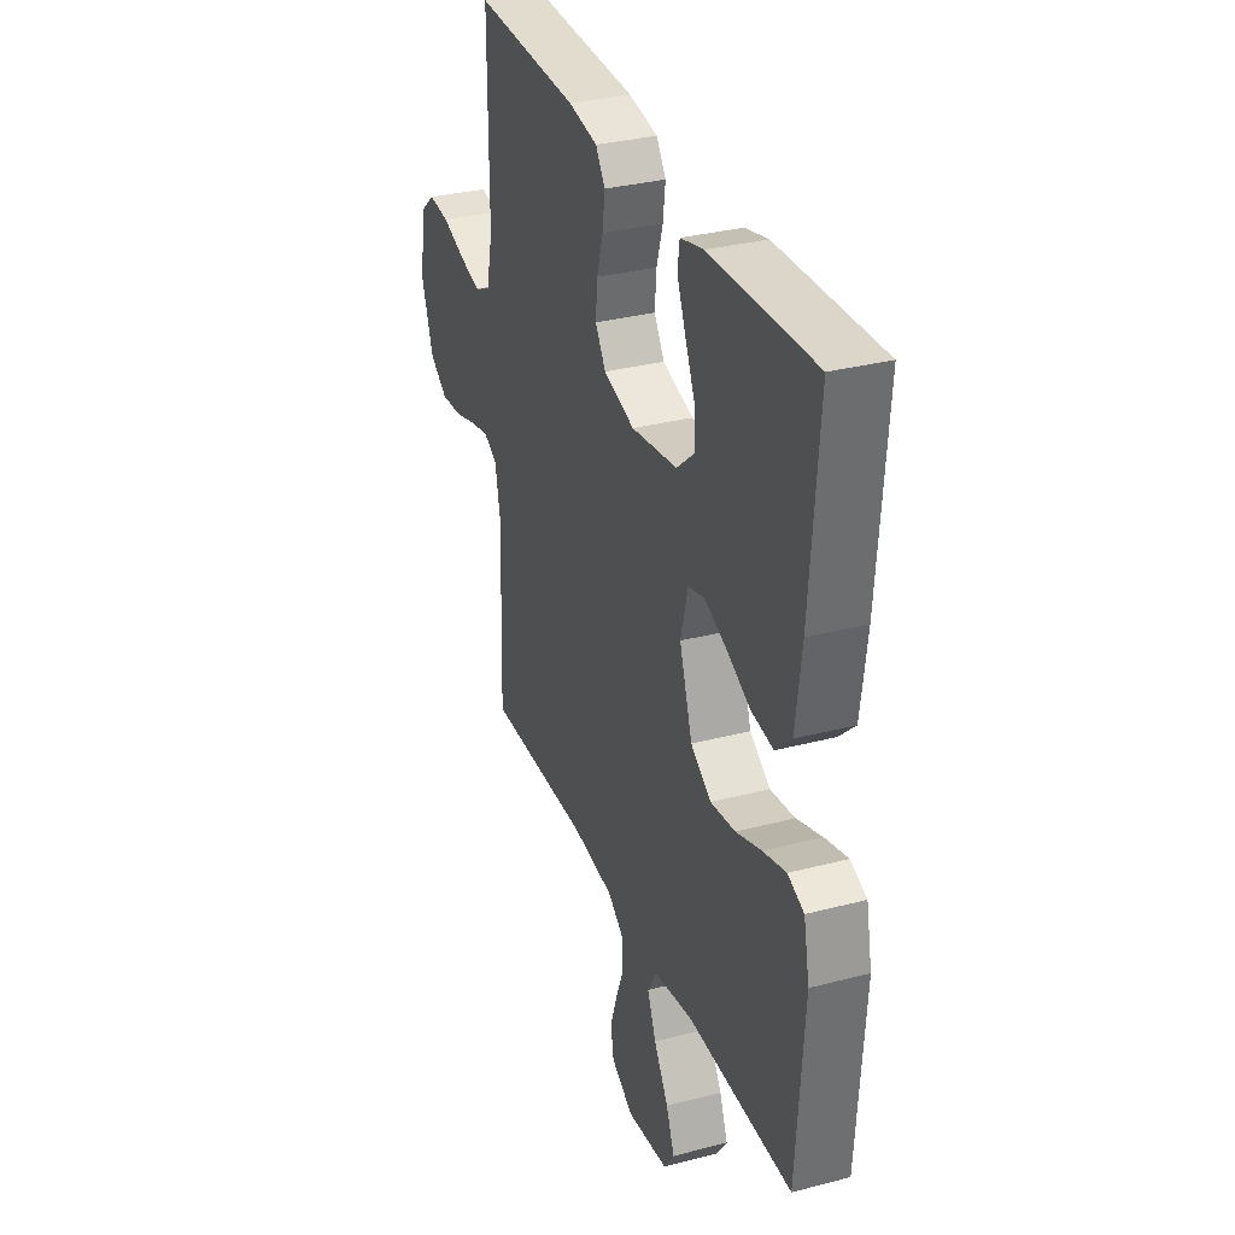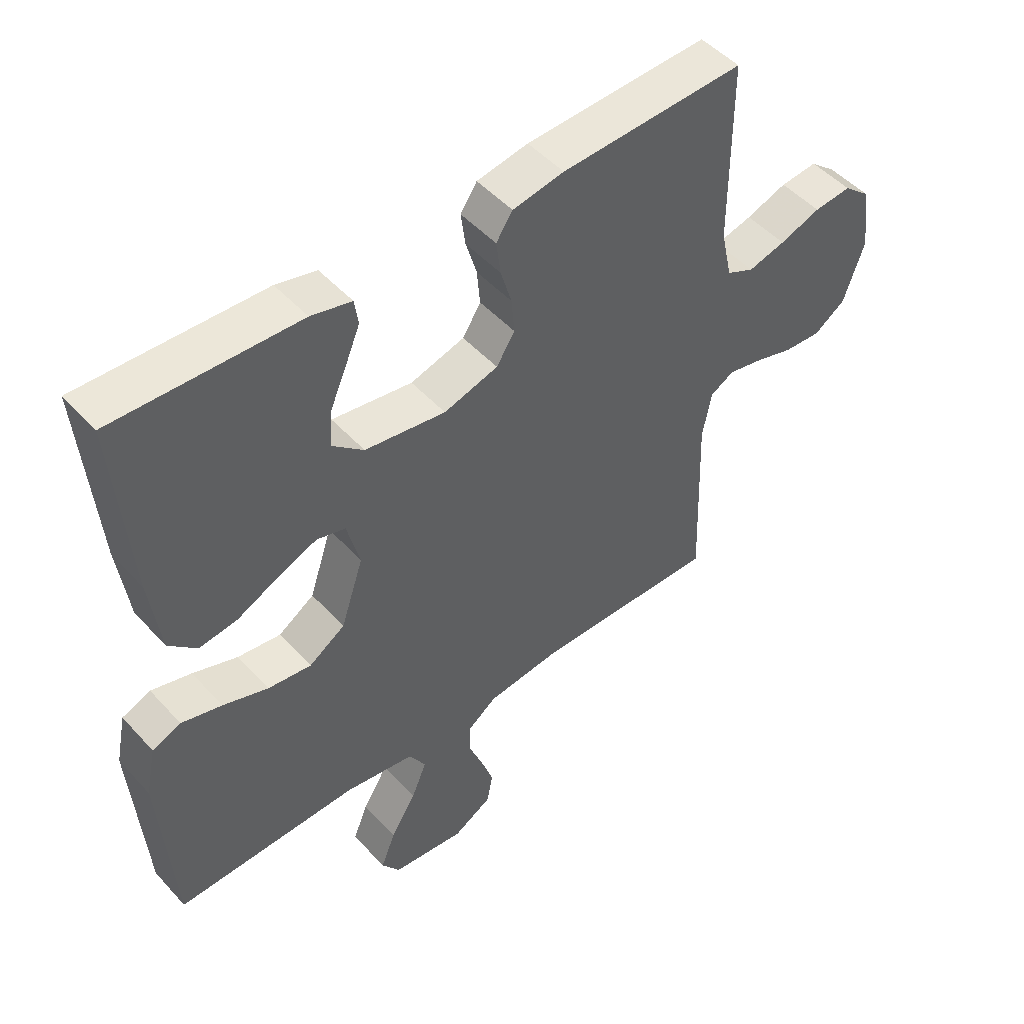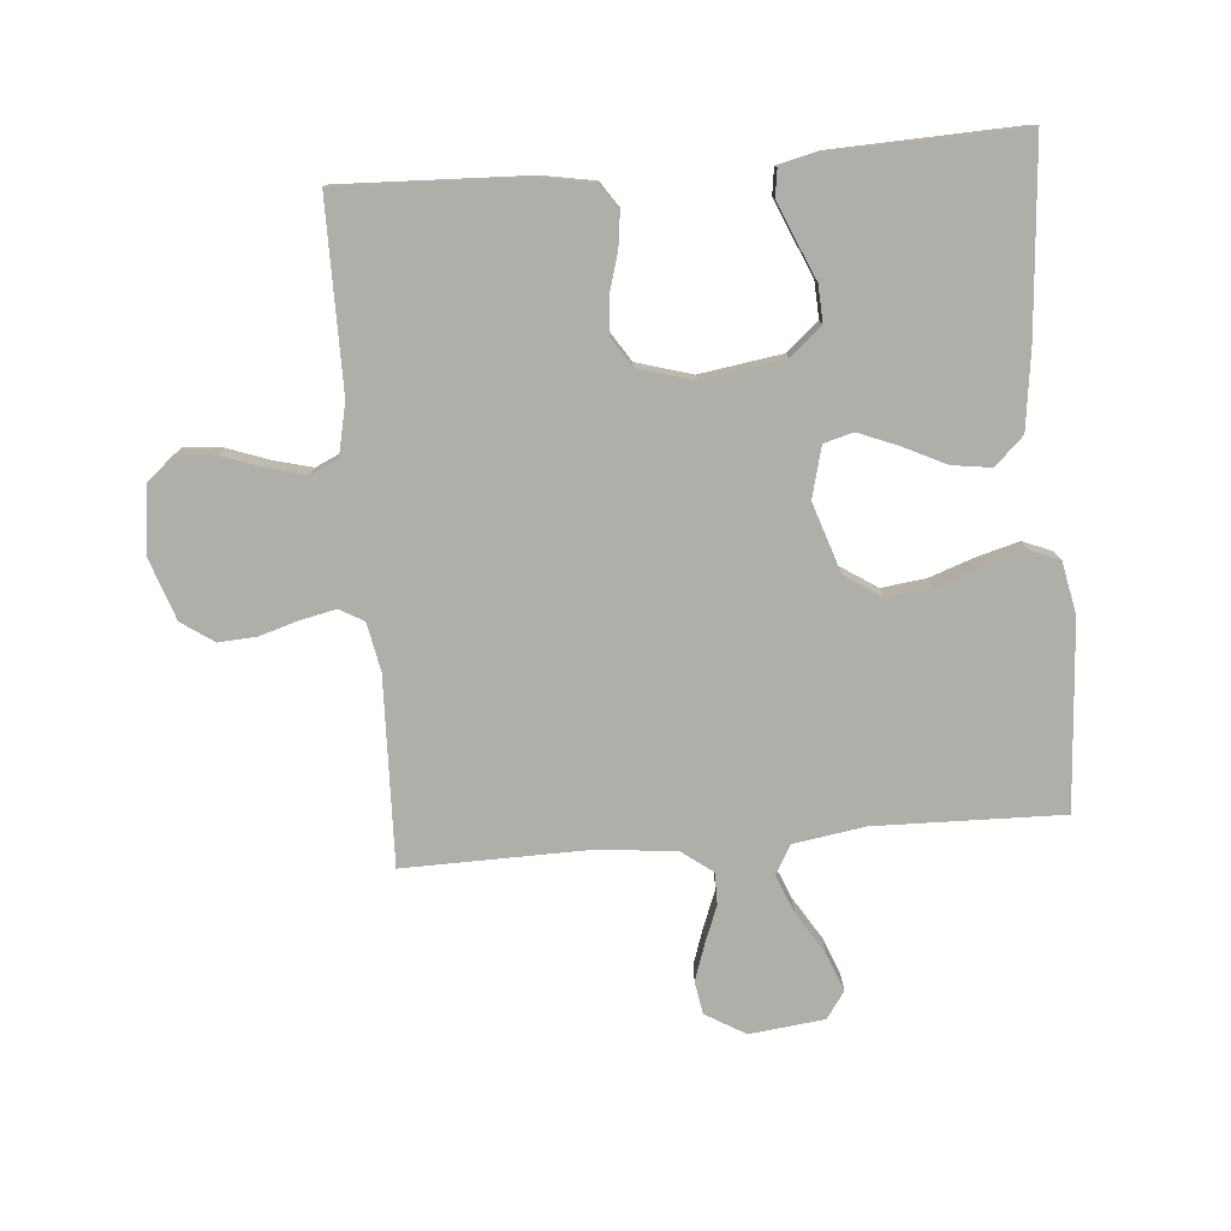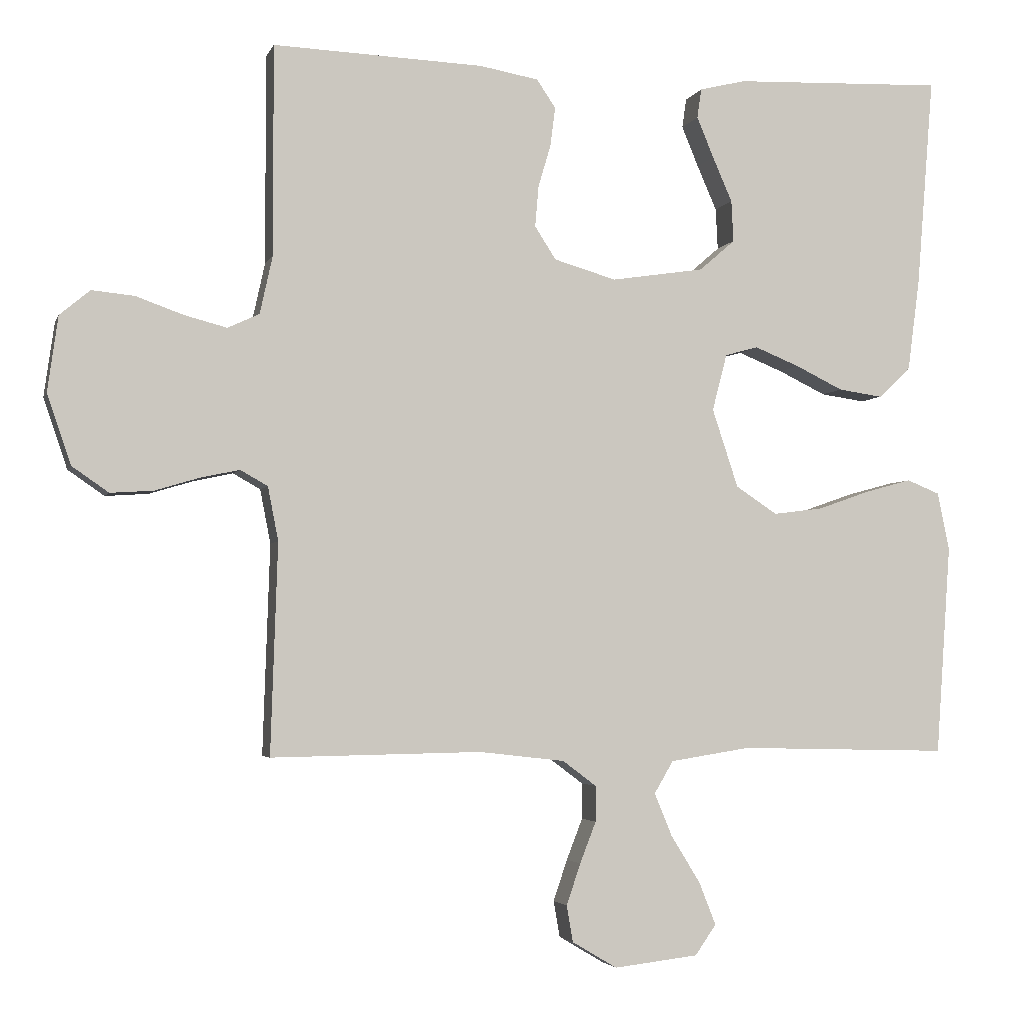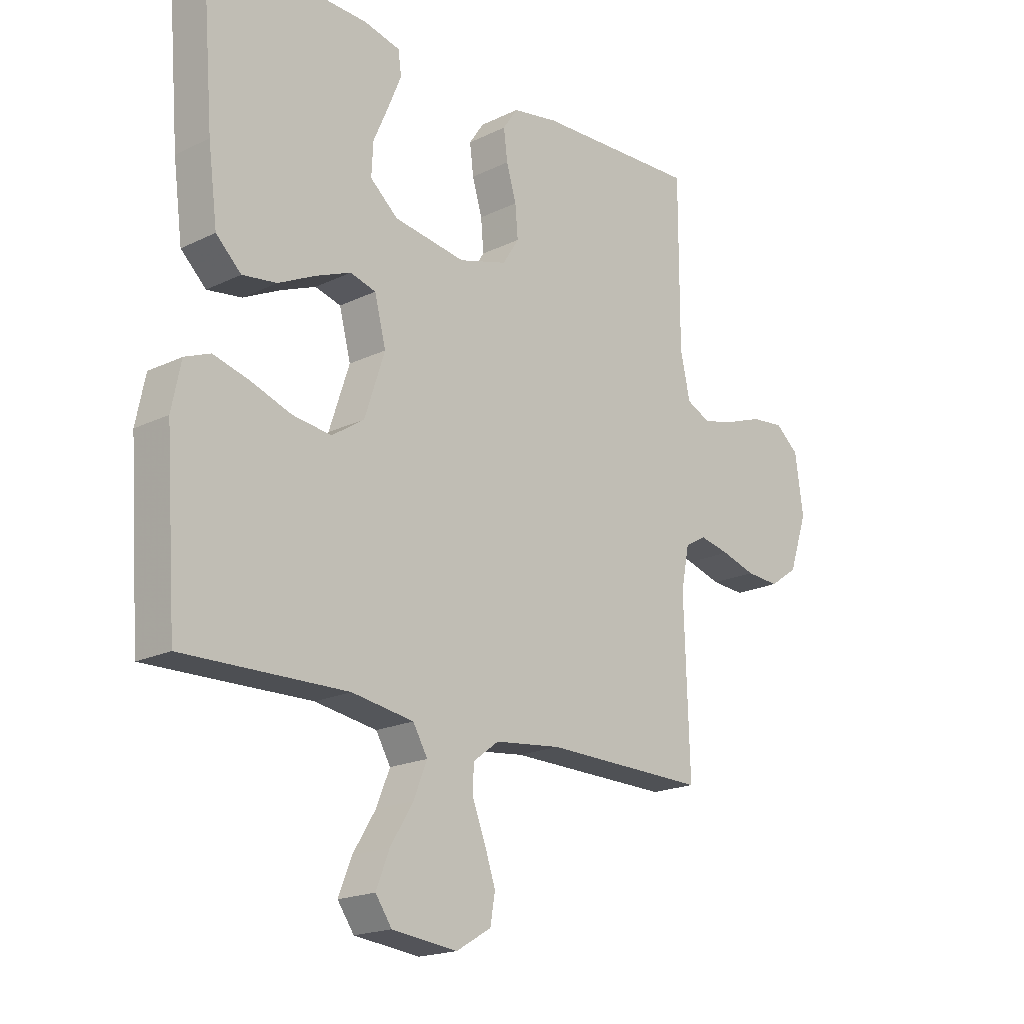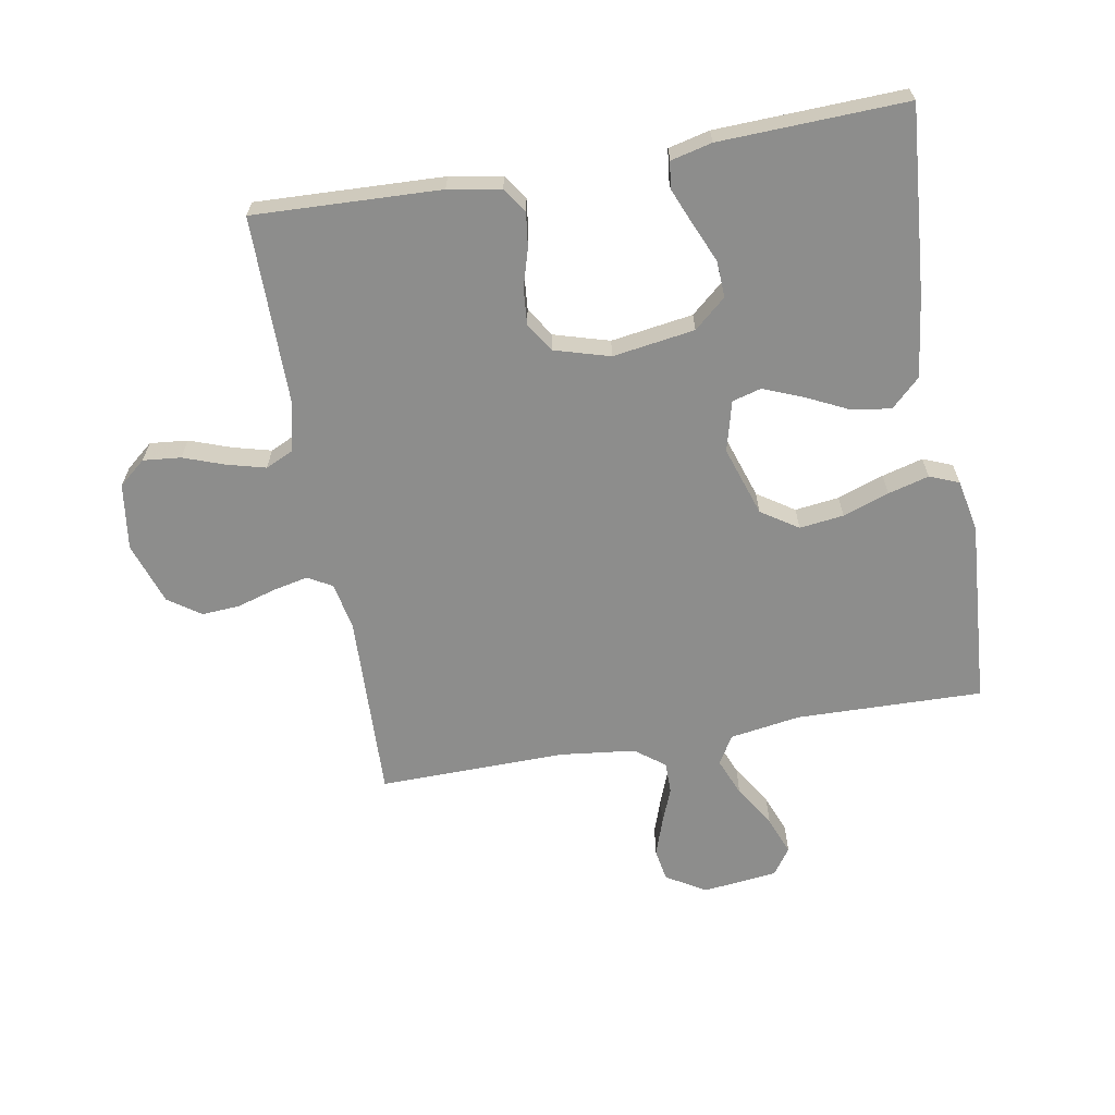
<metadata>
{"format":"obj","ext":"obj","renderer":"f3d","projection":"perspective","resolution":1024,"background":"white","views":[{"elev":32.2,"azim":69.9,"up":"+Z"},{"elev":49.1,"azim":139.8,"up":"+Z"},{"elev":-77.5,"azim":4.8,"up":"+Y"},{"elev":-3.3,"azim":-14.5,"up":"+Z"},{"elev":-18.9,"azim":132.7,"up":"+Z"},{"elev":-64.5,"azim":10.0,"up":"+Y"}]}
</metadata>
<code>
v 0.5 0.07 -0.5
v 0.2 0.07 -0.493
v 0.086 0.07 -0.511
v 0.059 0.07 -0.557
v 0.084 0.07 -0.618
v 0.126 0.07 -0.686
v 0.15 0.07 -0.747
v 0.12 0.07 -0.79
v 0 0.07 -0.804
v -0.064 0.07 -0.766
v -0.073 0.07 -0.714
v -0.053 0.07 -0.655
v -0.03 0.07 -0.596
v -0.03 0.07 -0.545
v -0.078 0.07 -0.509
v -0.2 0.07 -0.495
v -0.5 0.07 -0.5
v -0.49 0.07 -0.2
v -0.505 0.07 -0.123
v -0.544 0.07 -0.101
v -0.6 0.07 -0.113
v -0.663 0.07 -0.132
v -0.724 0.07 -0.136
v -0.776 0.07 -0.1
v -0.81 0.07 0
v -0.795 0.07 0.107
v -0.752 0.07 0.143
v -0.691 0.07 0.137
v -0.624 0.07 0.113
v -0.563 0.07 0.097
v -0.518 0.07 0.118
v -0.5 0.07 0.2
v -0.5 0.07 0.5
v -0.2 0.07 0.488
v -0.116 0.07 0.473
v -0.089 0.07 0.433
v -0.096 0.07 0.378
v -0.114 0.07 0.317
v -0.119 0.07 0.259
v -0.089 0.07 0.212
v 0 0.07 0.186
v 0.132 0.07 0.206
v 0.183 0.07 0.25
v 0.18 0.07 0.309
v 0.152 0.07 0.373
v 0.128 0.07 0.431
v 0.134 0.07 0.473
v 0.2 0.07 0.489
v 0.5 0.07 0.5
v 0.476 0.07 0.2
v 0.459 0.07 0.07
v 0.413 0.07 0.026
v 0.35 0.07 0.035
v 0.282 0.07 0.068
v 0.218 0.07 0.094
v 0.171 0.07 0.081
v 0.15 0.07 0
v 0.187 0.07 -0.112
v 0.246 0.07 -0.151
v 0.317 0.07 -0.142
v 0.391 0.07 -0.116
v 0.457 0.07 -0.098
v 0.504 0.07 -0.117
v 0.521 0.07 -0.2
v 0.5 0 -0.5
v 0.2 0 -0.493
v 0.086 0 -0.511
v 0.059 0 -0.557
v 0.084 0 -0.618
v 0.126 0 -0.686
v 0.15 0 -0.747
v 0.12 0 -0.79
v 0 0 -0.804
v -0.064 0 -0.766
v -0.073 0 -0.714
v -0.053 0 -0.655
v -0.03 0 -0.596
v -0.03 0 -0.545
v -0.078 0 -0.509
v -0.2 0 -0.495
v -0.5 0 -0.5
v -0.49 0 -0.2
v -0.505 0 -0.123
v -0.544 0 -0.101
v -0.6 0 -0.113
v -0.663 0 -0.132
v -0.724 0 -0.136
v -0.776 0 -0.1
v -0.81 0 0
v -0.795 0 0.107
v -0.752 0 0.143
v -0.691 0 0.137
v -0.624 0 0.113
v -0.563 0 0.097
v -0.518 0 0.118
v -0.5 0 0.2
v -0.5 0 0.5
v -0.2 0 0.488
v -0.116 0 0.473
v -0.089 0 0.433
v -0.096 0 0.378
v -0.114 0 0.317
v -0.119 0 0.259
v -0.089 0 0.212
v 0 0 0.186
v 0.132 0 0.206
v 0.183 0 0.25
v 0.18 0 0.309
v 0.152 0 0.373
v 0.128 0 0.431
v 0.134 0 0.473
v 0.2 0 0.489
v 0.5 0 0.5
v 0.476 0 0.2
v 0.459 0 0.07
v 0.413 0 0.026
v 0.35 0 0.035
v 0.282 0 0.068
v 0.218 0 0.094
v 0.171 0 0.081
v 0.15 0 0
v 0.187 0 -0.112
v 0.246 0 -0.151
v 0.317 0 -0.142
v 0.391 0 -0.116
v 0.457 0 -0.098
v 0.504 0 -0.117
v 0.521 0 -0.2
f 63 64 1 2
f 60 61 62 63
f 60 63 2 3
f 59 60 3
f 58 59 3 4
f 57 58 4
f 51 52 53 54
f 51 54 55
f 50 51 55
f 49 50 55 56
f 44 45 46 47
f 44 47 48 49
f 35 36 37 38
f 35 38 39
f 32 33 34 35
f 31 32 35 39
f 30 31 39 40
f 26 27 28 29
f 26 29 30
f 25 26 30
f 21 22 23 24
f 20 21 24 25
f 16 17 18
f 15 16 18 19
f 14 15 19
f 10 11 12 13
f 8 9 10 13
f 8 13 14
f 5 6 7 8
f 4 5 8 14
f 57 4 14 19
f 43 44 49
f 42 43 49 56
f 41 42 56 57
f 20 25 30 40
f 40 41 57
f 19 20 40 57
f 66 65 128 127
f 127 126 125 124
f 67 66 127 124
f 67 124 123
f 68 67 123 122
f 68 122 121
f 118 117 116 115
f 119 118 115
f 119 115 114
f 120 119 114 113
f 111 110 109 108
f 113 112 111 108
f 102 101 100 99
f 103 102 99
f 99 98 97 96
f 103 99 96 95
f 104 103 95 94
f 93 92 91 90
f 94 93 90
f 94 90 89
f 88 87 86 85
f 89 88 85 84
f 82 81 80
f 83 82 80 79
f 83 79 78
f 77 76 75 74
f 77 74 73 72
f 78 77 72
f 72 71 70 69
f 78 72 69 68
f 83 78 68 121
f 113 108 107
f 120 113 107 106
f 121 120 106 105
f 104 94 89 84
f 121 105 104
f 121 104 84 83
f 1 65 66 2
f 2 66 67 3
f 3 67 68 4
f 4 68 69 5
f 5 69 70 6
f 6 70 71 7
f 7 71 72 8
f 8 72 73 9
f 9 73 74 10
f 10 74 75 11
f 11 75 76 12
f 12 76 77 13
f 13 77 78 14
f 14 78 79 15
f 15 79 80 16
f 16 80 81 17
f 17 81 82 18
f 18 82 83 19
f 19 83 84 20
f 20 84 85 21
f 21 85 86 22
f 22 86 87 23
f 23 87 88 24
f 24 88 89 25
f 25 89 90 26
f 26 90 91 27
f 27 91 92 28
f 28 92 93 29
f 29 93 94 30
f 30 94 95 31
f 31 95 96 32
f 32 96 97 33
f 33 97 98 34
f 34 98 99 35
f 35 99 100 36
f 36 100 101 37
f 37 101 102 38
f 38 102 103 39
f 39 103 104 40
f 40 104 105 41
f 41 105 106 42
f 42 106 107 43
f 43 107 108 44
f 44 108 109 45
f 45 109 110 46
f 46 110 111 47
f 47 111 112 48
f 48 112 113 49
f 49 113 114 50
f 50 114 115 51
f 51 115 116 52
f 52 116 117 53
f 53 117 118 54
f 54 118 119 55
f 55 119 120 56
f 56 120 121 57
f 57 121 122 58
f 58 122 123 59
f 59 123 124 60
f 60 124 125 61
f 61 125 126 62
f 62 126 127 63
f 63 127 128 64
f 64 128 65 1

</code>
